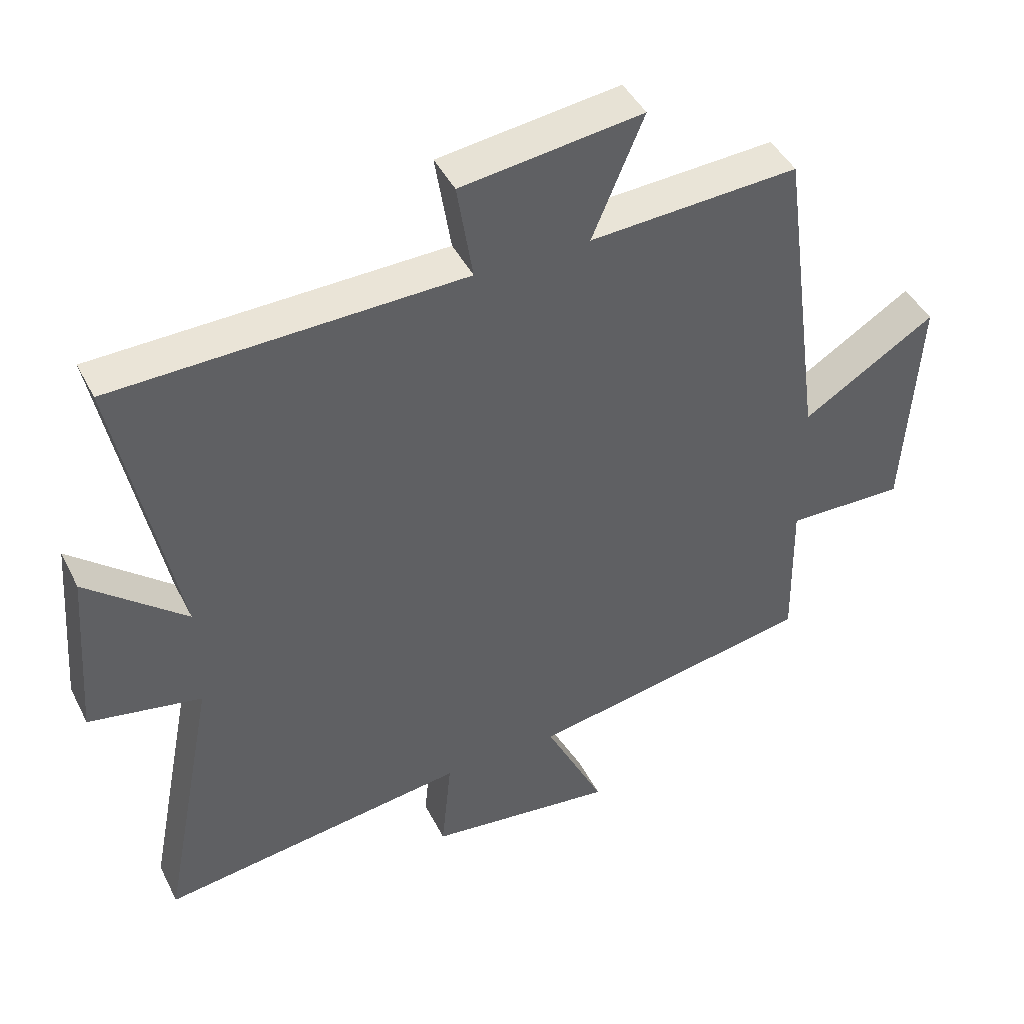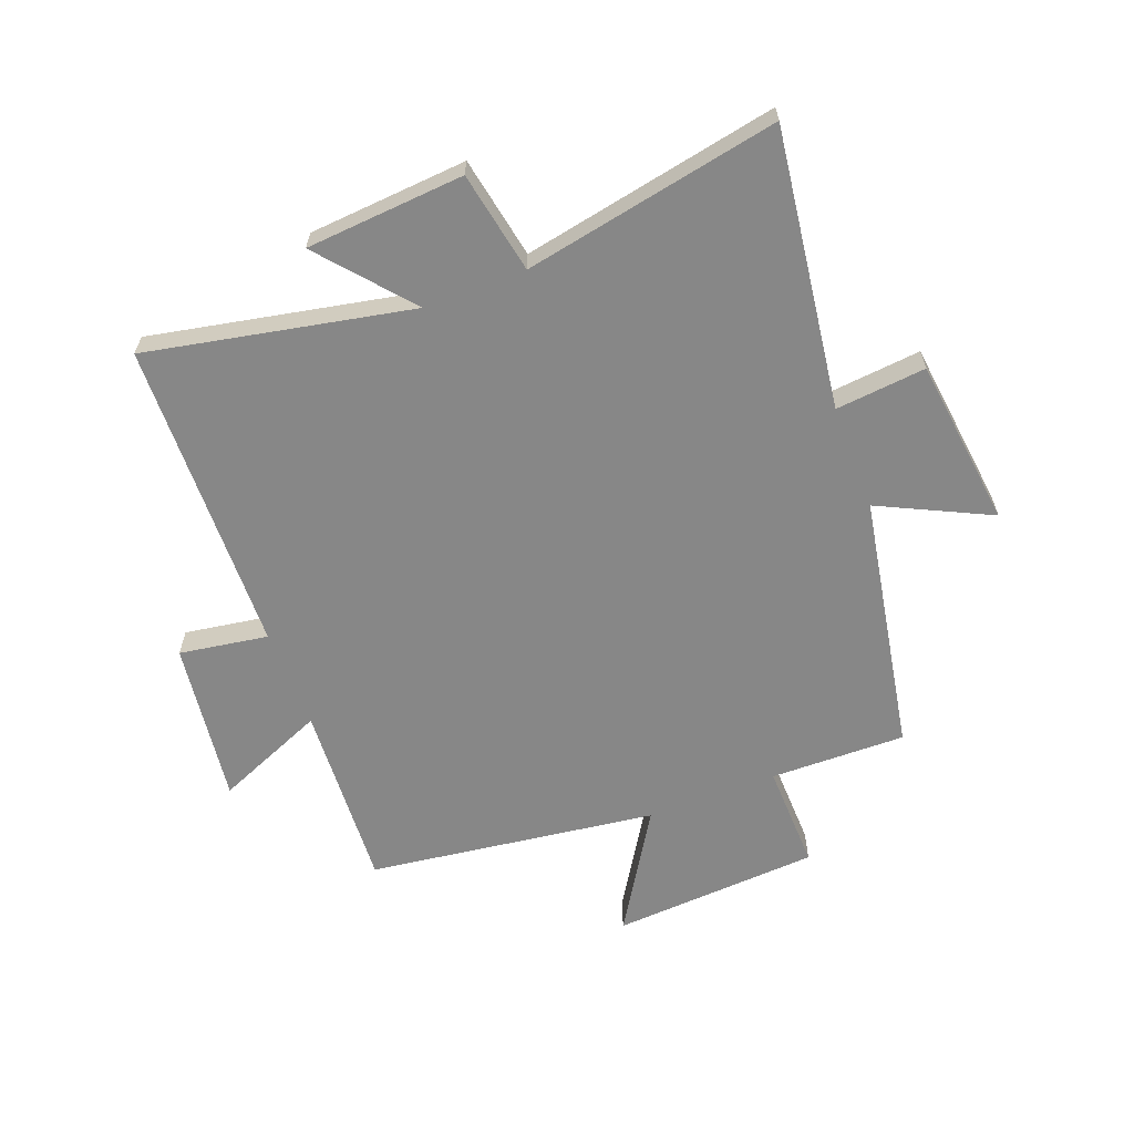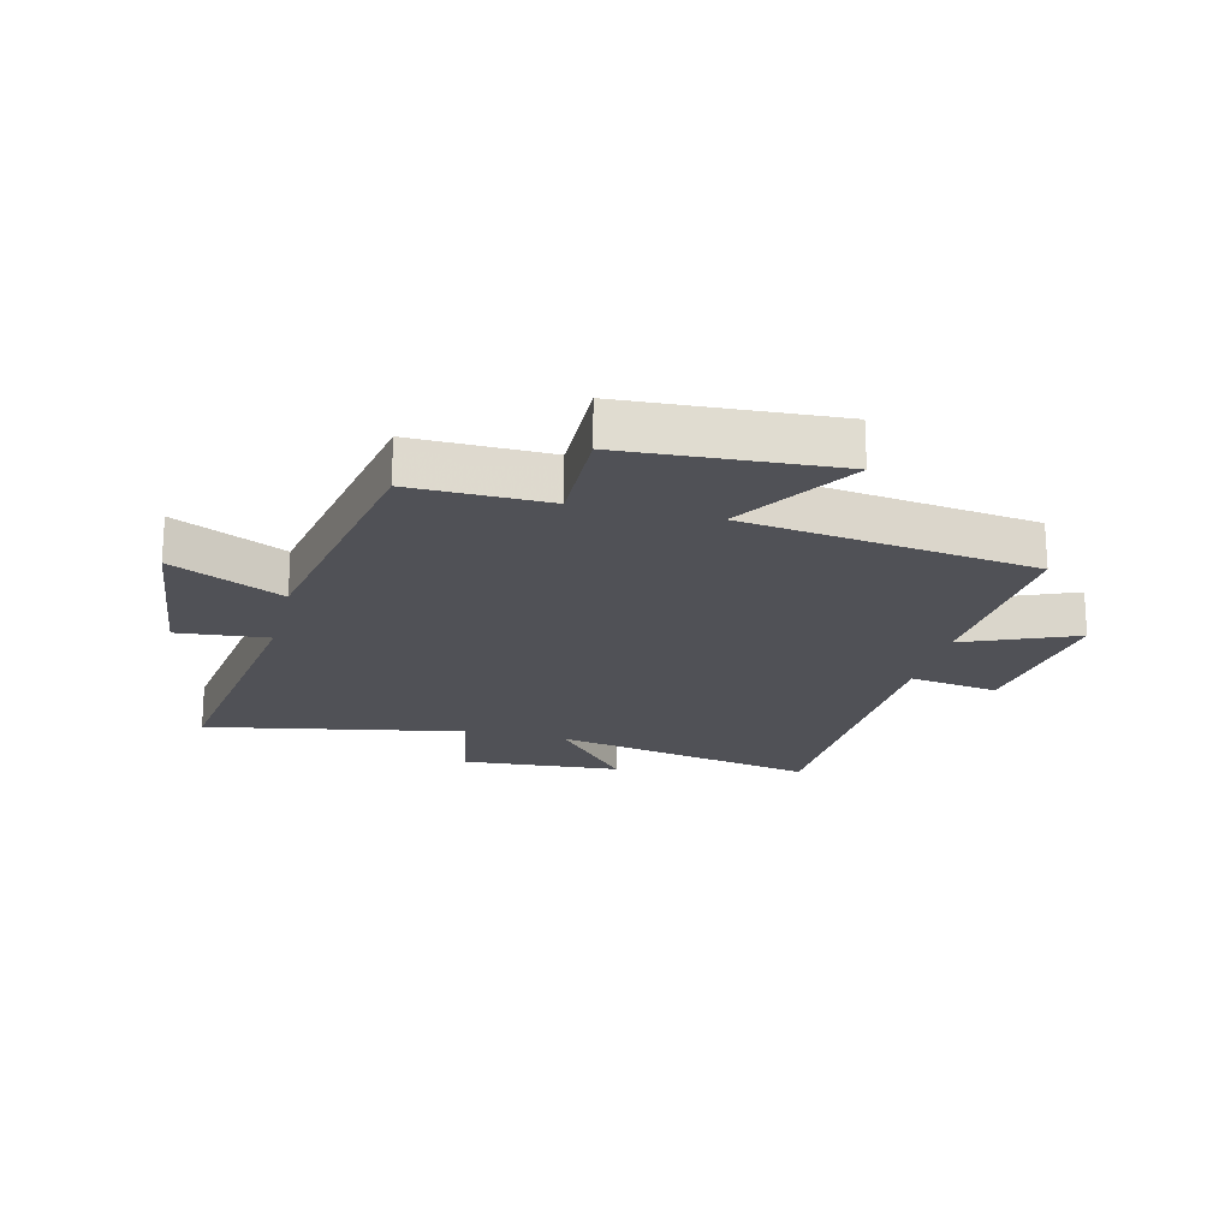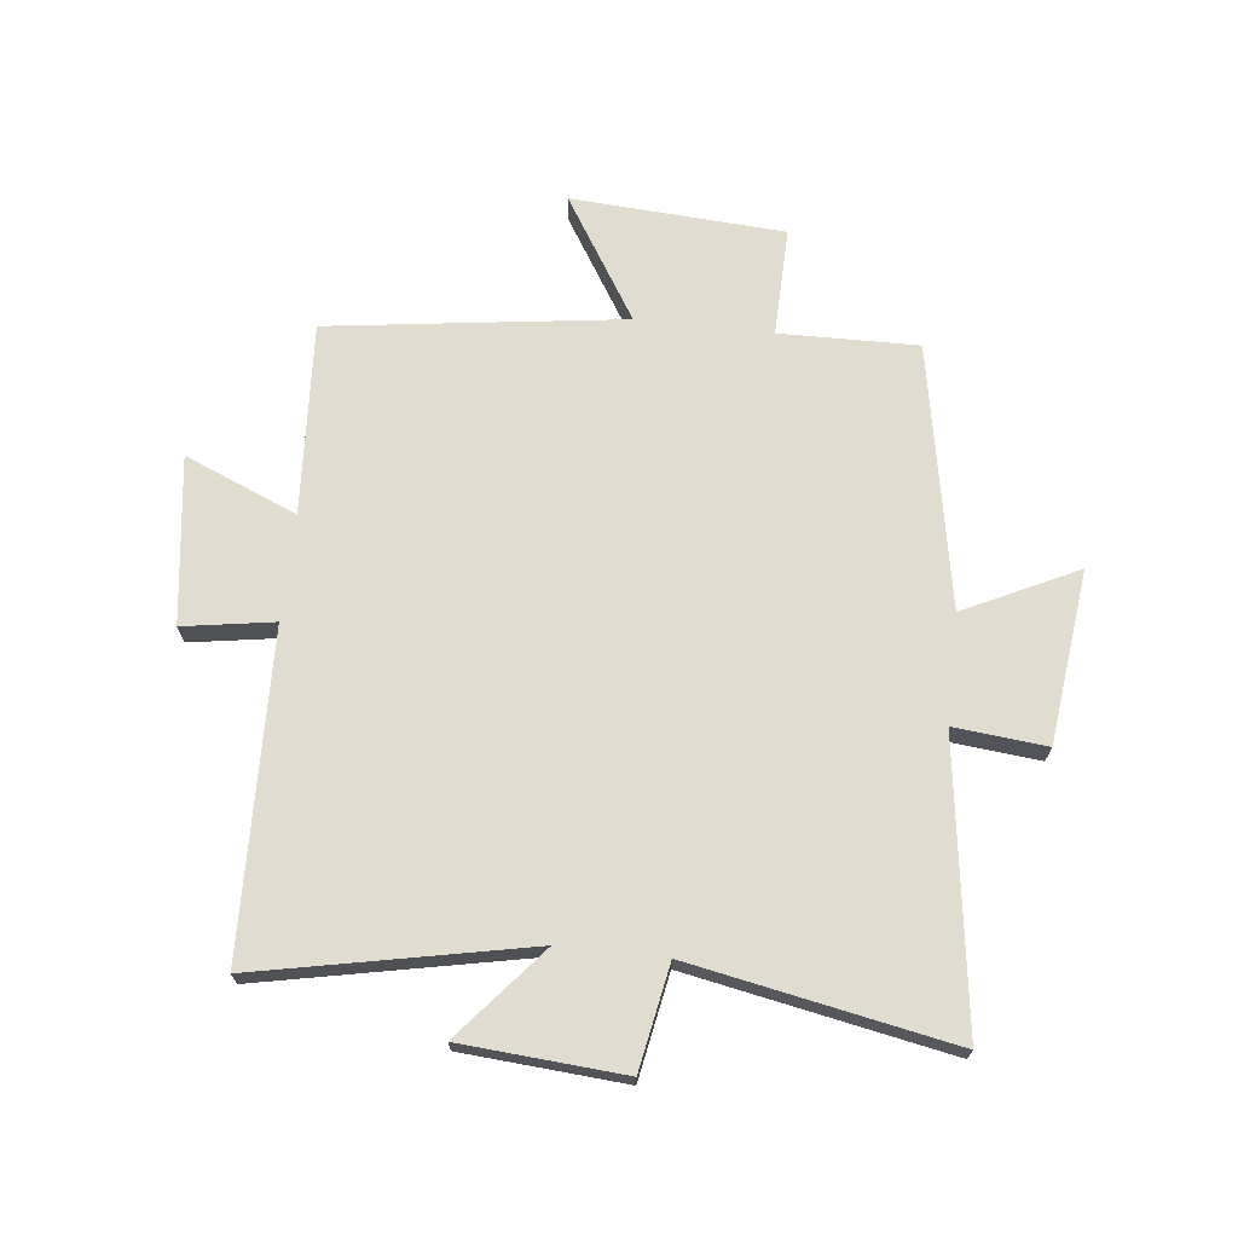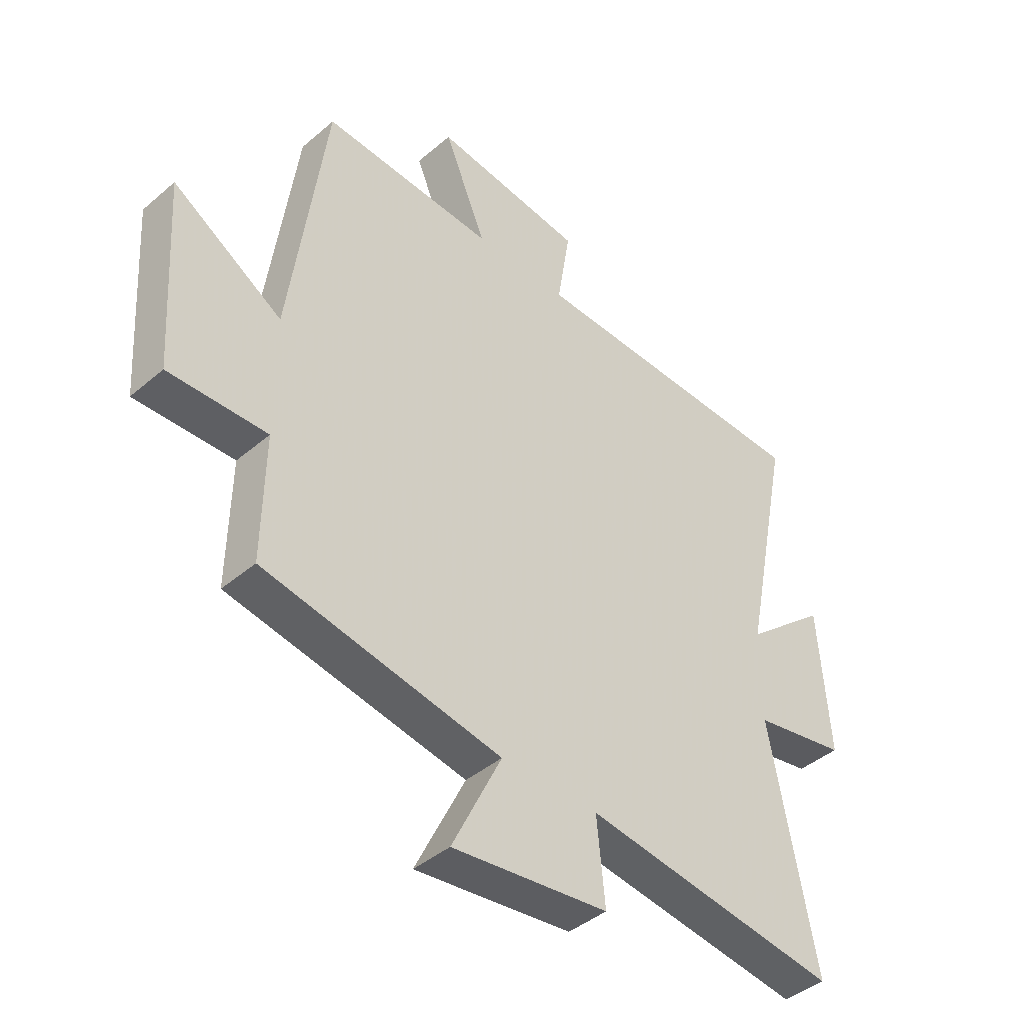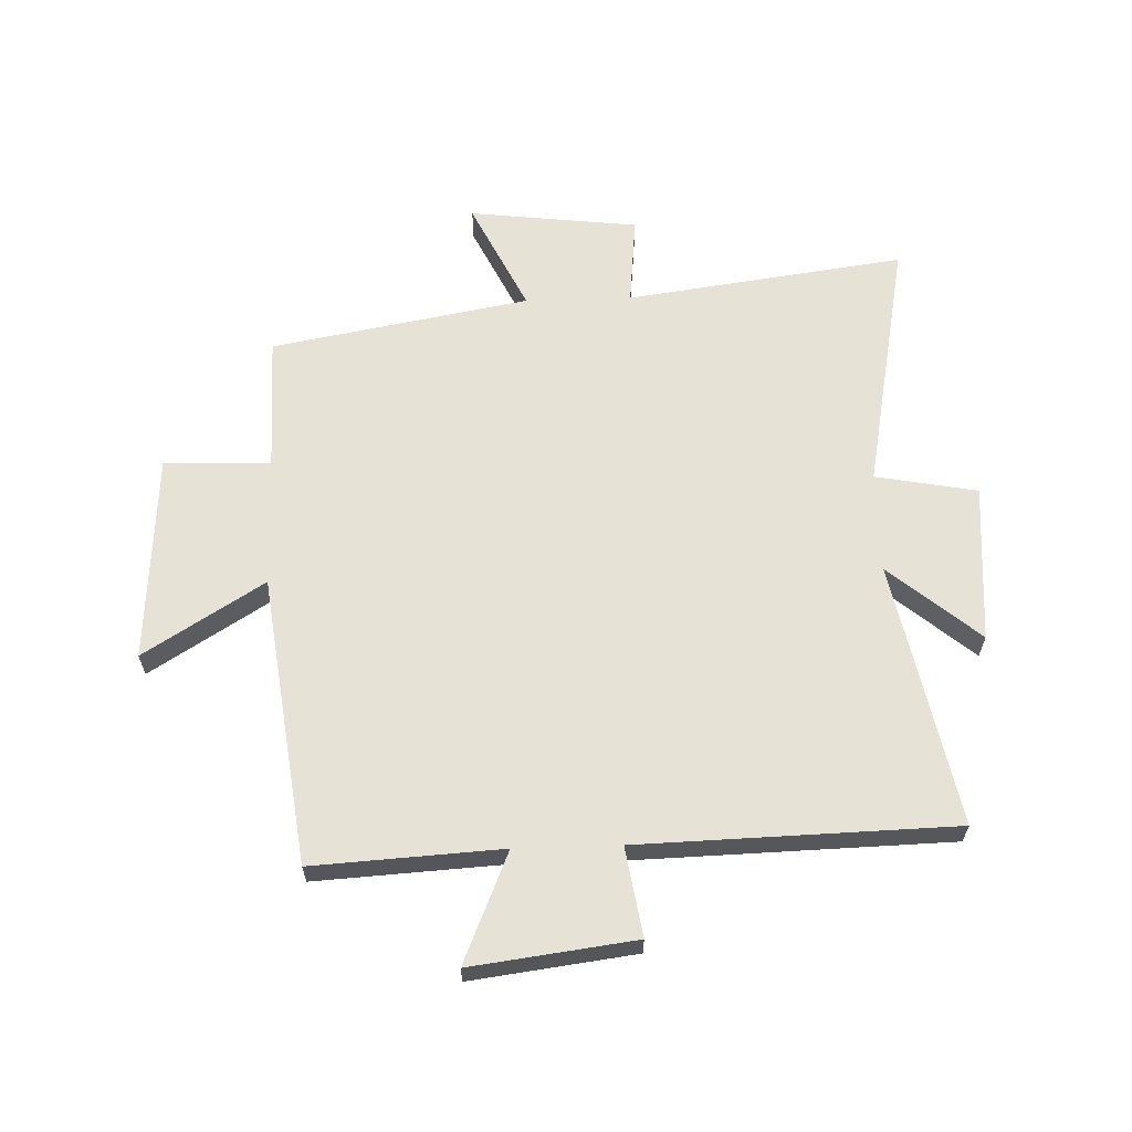
<metadata>
{"format":"obj","ext":"obj","renderer":"f3d","projection":"perspective","resolution":1024,"background":"white","views":[{"elev":44.1,"azim":154.6,"up":"+Z"},{"elev":-62.4,"azim":111.0,"up":"+Y"},{"elev":-20.3,"azim":-104.0,"up":"+Y"},{"elev":69.5,"azim":96.3,"up":"+Y"},{"elev":-42.1,"azim":-44.4,"up":"+Z"},{"elev":62.9,"azim":-1.8,"up":"+Y"}]}
</metadata>
<code>
v 0.583 0.07 -0.565
v 0.112 0.07 -0.5
v 0.127 0.07 -0.653
v -0.159 0.07 -0.687
v -0.068 0.07 -0.5
v -0.504 0.07 -0.42
v -0.5 0.07 -0.191
v -0.68 0.07 -0.195
v -0.702 0.07 0.157
v -0.5 0.07 0.031
v -0.434 0.07 0.519
v -0.116 0.07 0.5
v -0.194 0.07 0.686
v 0.082 0.07 0.65
v 0.058 0.07 0.5
v 0.59 0.07 0.485
v 0.5 0.07 0.039
v 0.652 0.07 0.167
v 0.672 0.07 -0.101
v 0.5 0.07 -0.133
v 0.583 0 -0.565
v 0.112 0 -0.5
v 0.127 0 -0.653
v -0.159 0 -0.687
v -0.068 0 -0.5
v -0.504 0 -0.42
v -0.5 0 -0.191
v -0.68 0 -0.195
v -0.702 0 0.157
v -0.5 0 0.031
v -0.434 0 0.519
v -0.116 0 0.5
v -0.194 0 0.686
v 0.082 0 0.65
v 0.058 0 0.5
v 0.59 0 0.485
v 0.5 0 0.039
v 0.652 0 0.167
v 0.672 0 -0.101
v 0.5 0 -0.133
f 17 18 19 20
f 15 16 17
f 15 17 20
f 12 13 14 15
f 12 15 20 1
f 10 11 12 1
f 7 8 9 10
f 5 6 7
f 5 7 10
f 2 3 4 5
f 2 5 10
f 1 2 10
f 40 39 38 37
f 37 36 35
f 40 37 35
f 35 34 33 32
f 21 40 35 32
f 21 32 31 30
f 30 29 28 27
f 27 26 25
f 30 27 25
f 25 24 23 22
f 30 25 22
f 30 22 21
f 1 21 22 2
f 2 22 23 3
f 3 23 24 4
f 4 24 25 5
f 5 25 26 6
f 6 26 27 7
f 7 27 28 8
f 8 28 29 9
f 9 29 30 10
f 10 30 31 11
f 11 31 32 12
f 12 32 33 13
f 13 33 34 14
f 14 34 35 15
f 15 35 36 16
f 16 36 37 17
f 17 37 38 18
f 18 38 39 19
f 19 39 40 20
f 20 40 21 1

</code>
